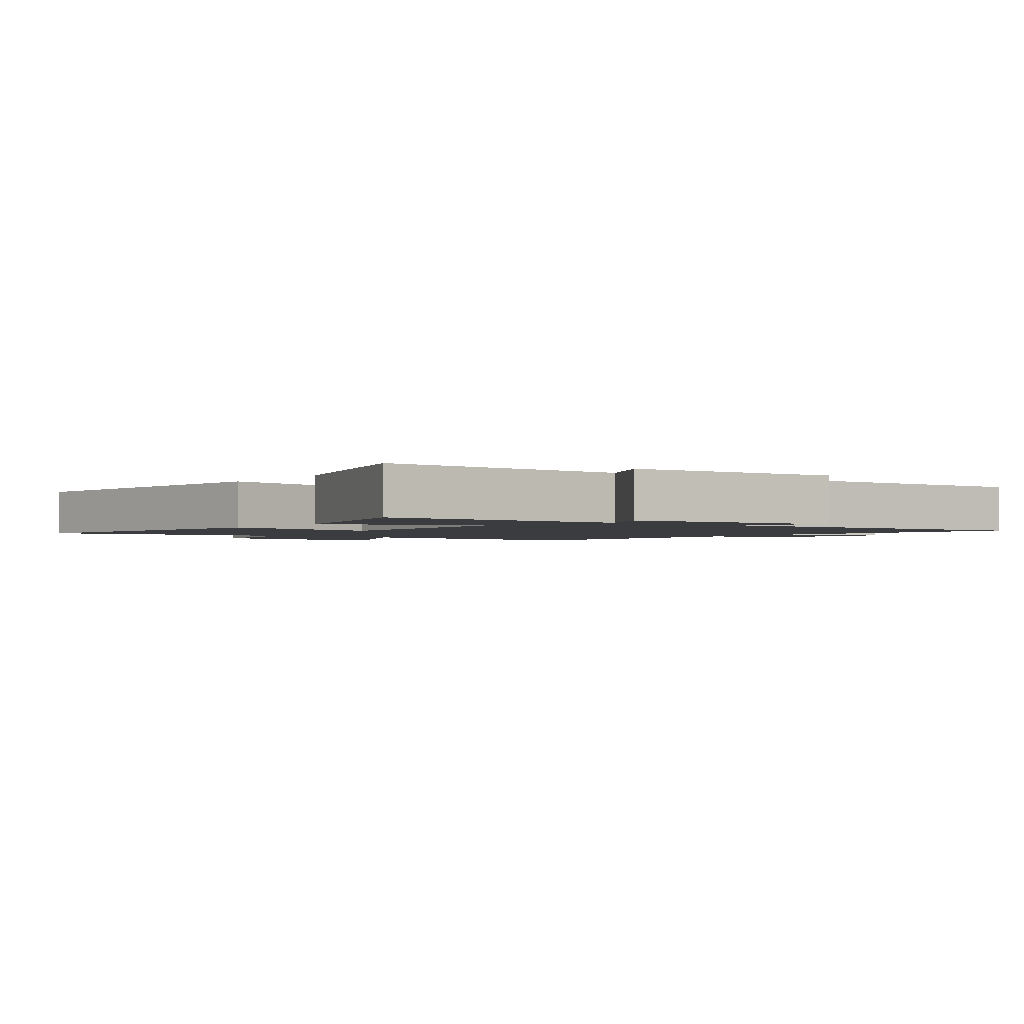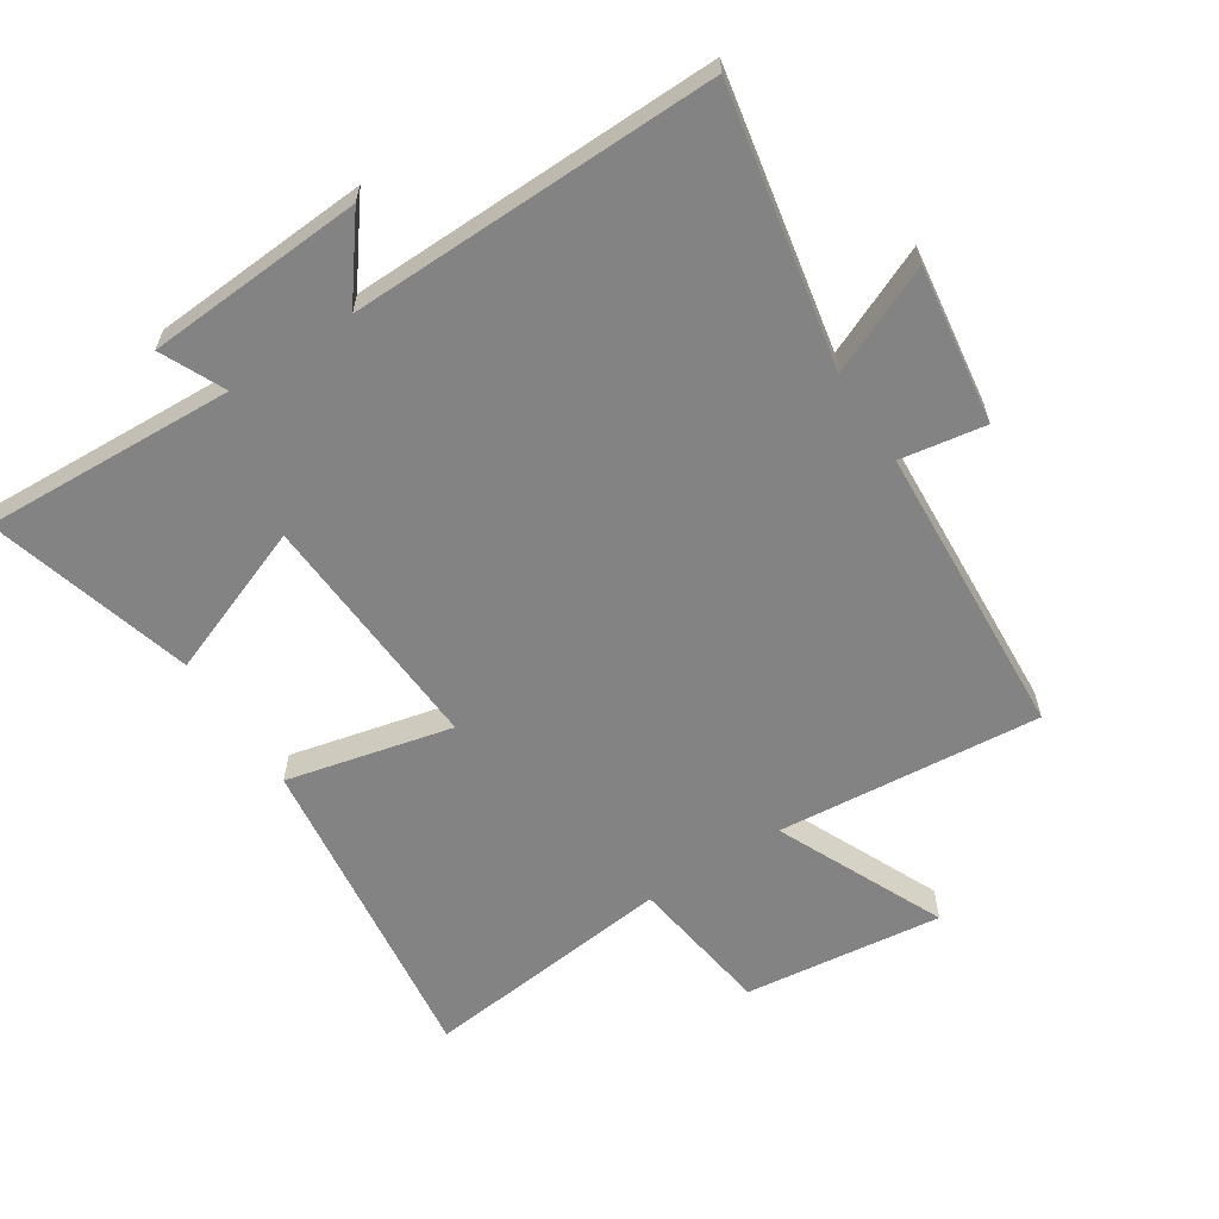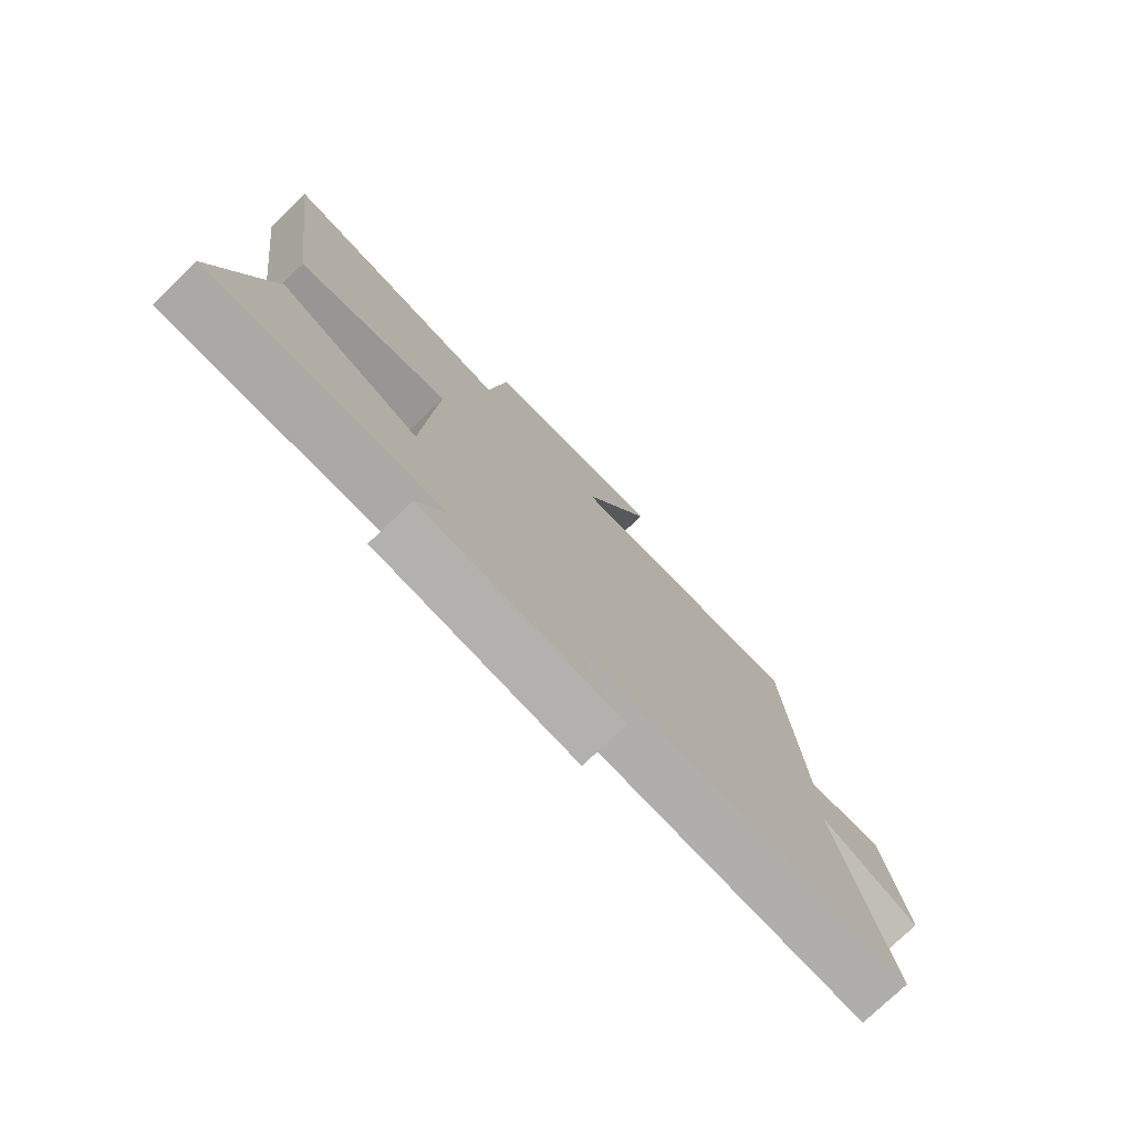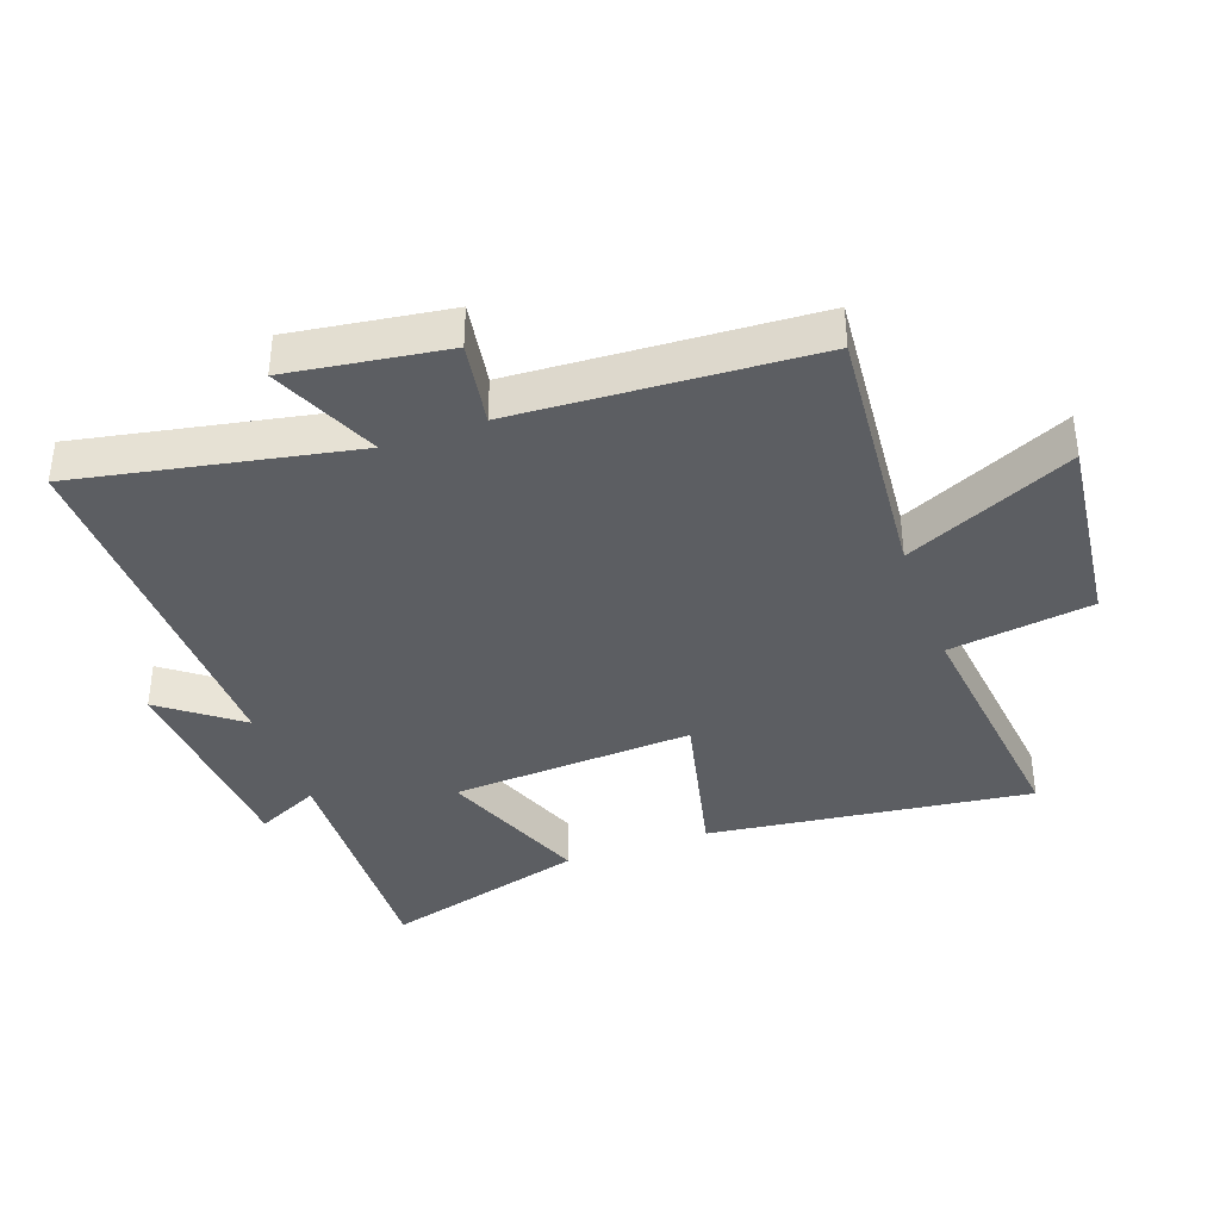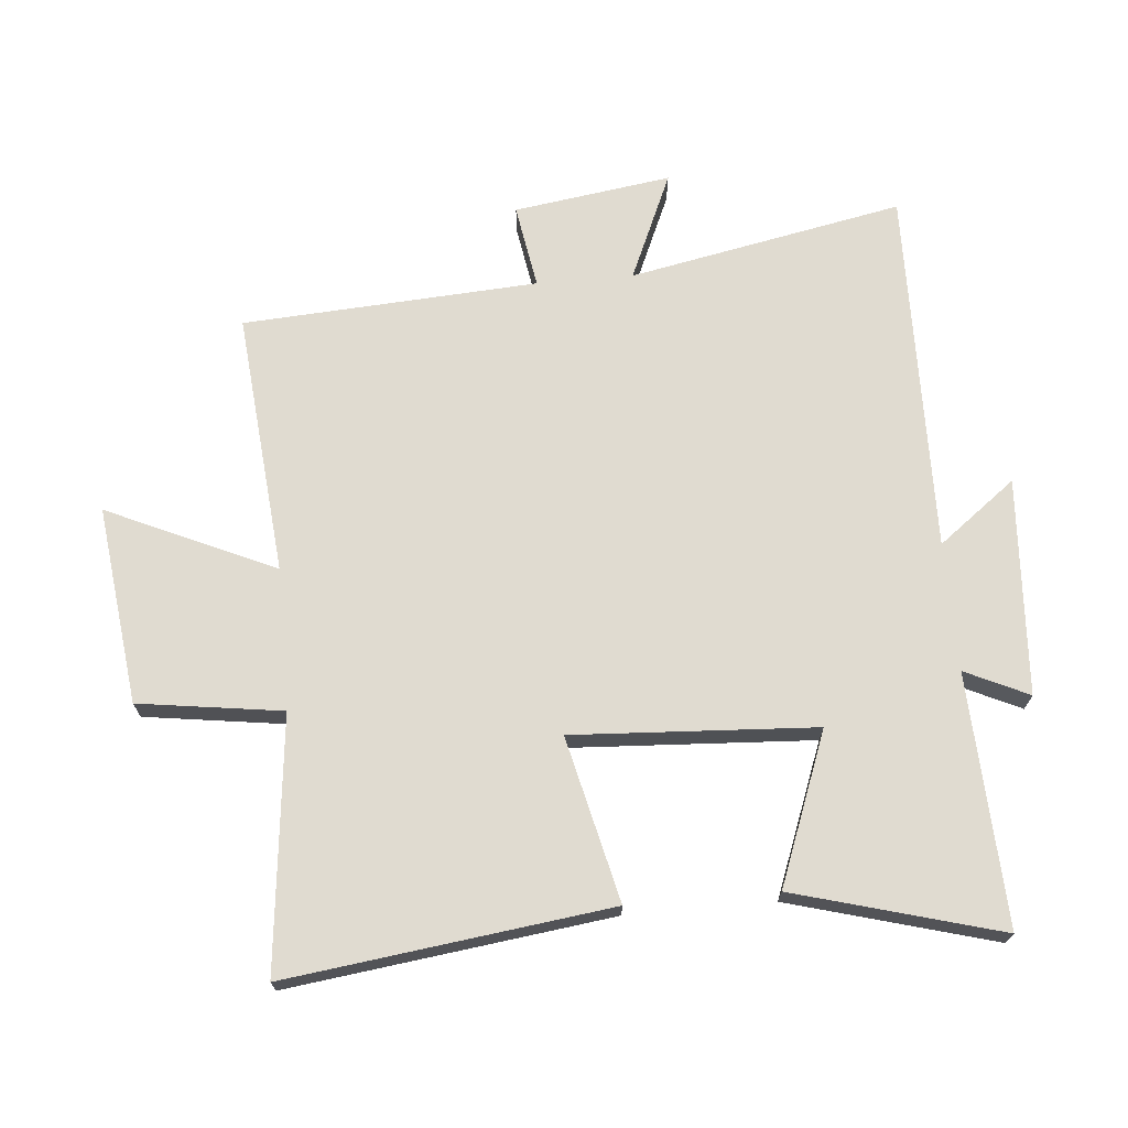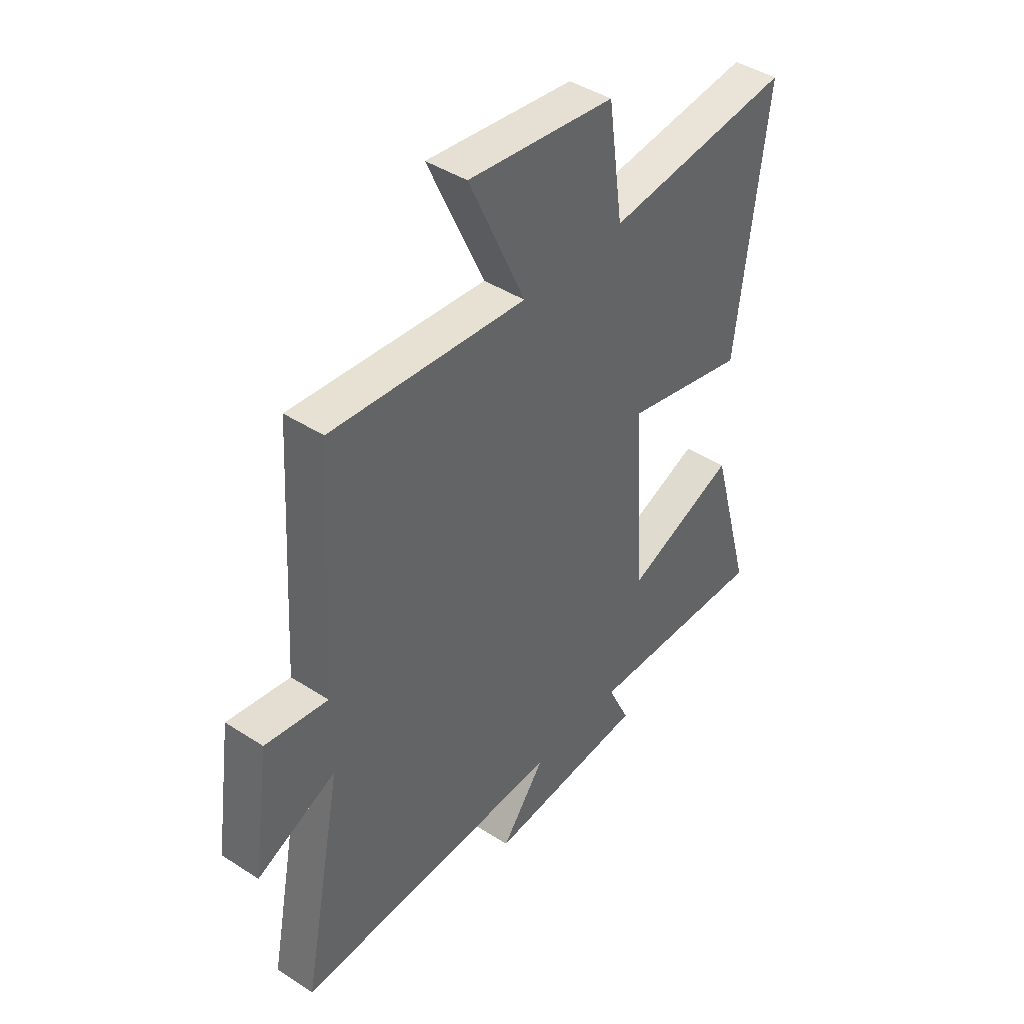
<metadata>
{"format":"obj","ext":"obj","renderer":"f3d","projection":"perspective","resolution":1024,"background":"white","views":[{"elev":-1.9,"azim":144.2,"up":"+Y"},{"elev":-61.2,"azim":-147.0,"up":"+Y"},{"elev":-77.1,"azim":133.5,"up":"+Z"},{"elev":-38.2,"azim":-70.1,"up":"+Y"},{"elev":69.9,"azim":84.9,"up":"+Y"},{"elev":42.7,"azim":-52.3,"up":"+Z"}]}
</metadata>
<code>
v -0.472 0.07 0.538
v -0.057 0.07 0.5
v -0.177 0.07 0.764
v 0.135 0.07 0.726
v 0.167 0.07 0.5
v 0.565 0.07 0.543
v 0.5 0.07 0.035
v 0.24 0.07 0.096
v 0.262 0.07 -0.286
v 0.5 0.07 -0.195
v 0.59 0.07 -0.518
v 0.194 0.07 -0.5
v 0.241 0.07 -0.6
v -0.101 0.07 -0.622
v -0.008 0.07 -0.5
v -0.585 0.07 -0.511
v -0.5 0.07 -0.079
v -0.669 0.07 -0.153
v -0.633 0.07 0.095
v -0.5 0.07 0.073
v -0.472 0 0.538
v -0.057 0 0.5
v -0.177 0 0.764
v 0.135 0 0.726
v 0.167 0 0.5
v 0.565 0 0.543
v 0.5 0 0.035
v 0.24 0 0.096
v 0.262 0 -0.286
v 0.5 0 -0.195
v 0.59 0 -0.518
v 0.194 0 -0.5
v 0.241 0 -0.6
v -0.101 0 -0.622
v -0.008 0 -0.5
v -0.585 0 -0.511
v -0.5 0 -0.079
v -0.669 0 -0.153
v -0.633 0 0.095
v -0.5 0 0.073
f 17 18 19 20
f 17 20 1 2
f 15 16 17 2
f 12 13 14 15
f 12 15 2
f 9 10 11 12
f 8 9 12 2
f 5 6 7 8
f 5 8 2 3
f 3 4 5
f 40 39 38 37
f 22 21 40 37
f 22 37 36 35
f 35 34 33 32
f 22 35 32
f 32 31 30 29
f 22 32 29 28
f 28 27 26 25
f 23 22 28 25
f 25 24 23
f 1 21 22 2
f 2 22 23 3
f 3 23 24 4
f 4 24 25 5
f 5 25 26 6
f 6 26 27 7
f 7 27 28 8
f 8 28 29 9
f 9 29 30 10
f 10 30 31 11
f 11 31 32 12
f 12 32 33 13
f 13 33 34 14
f 14 34 35 15
f 15 35 36 16
f 16 36 37 17
f 17 37 38 18
f 18 38 39 19
f 19 39 40 20
f 20 40 21 1

</code>
